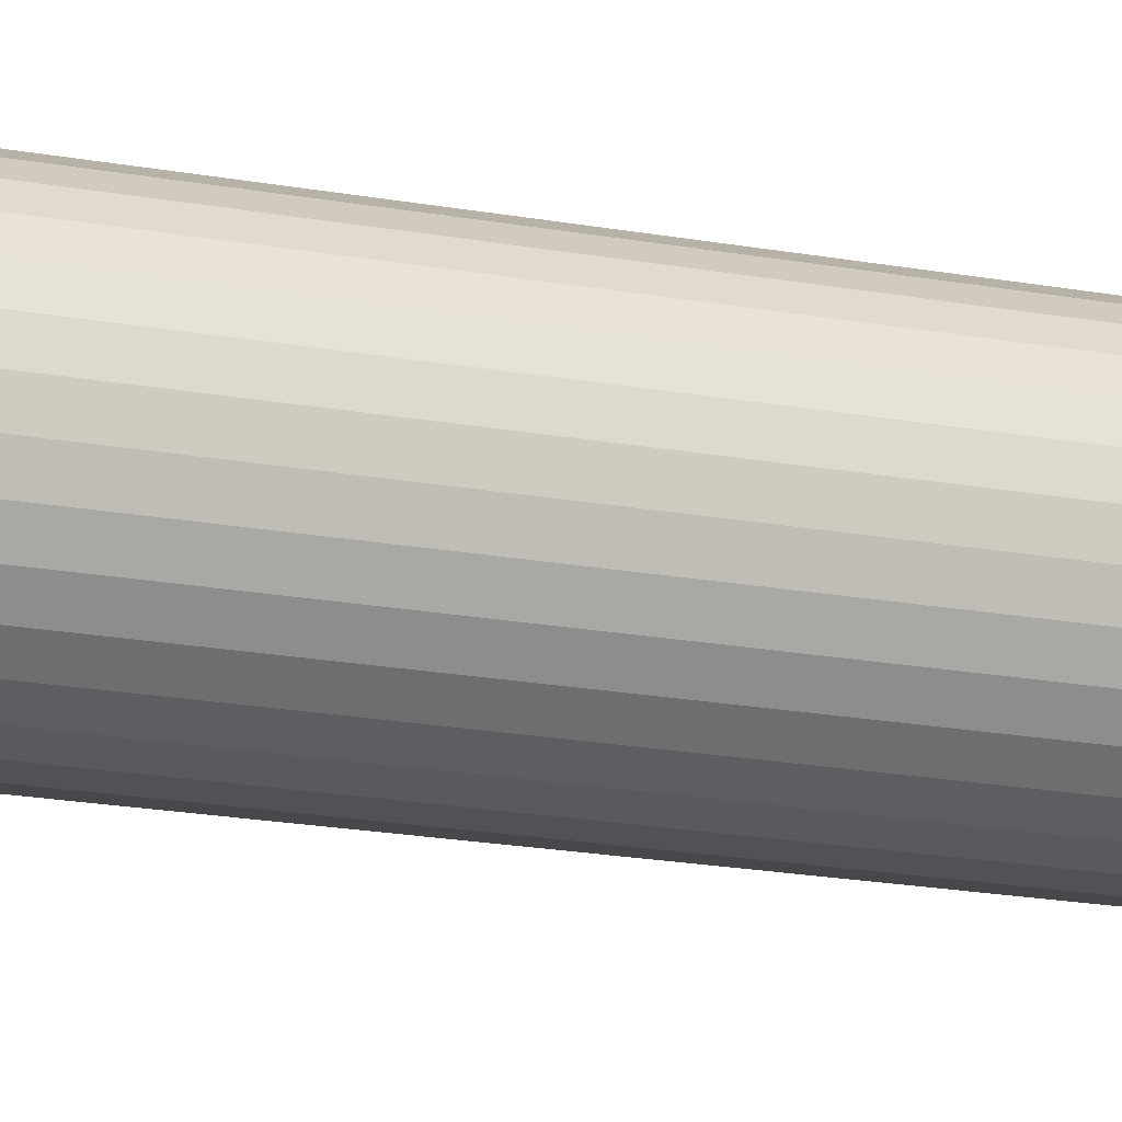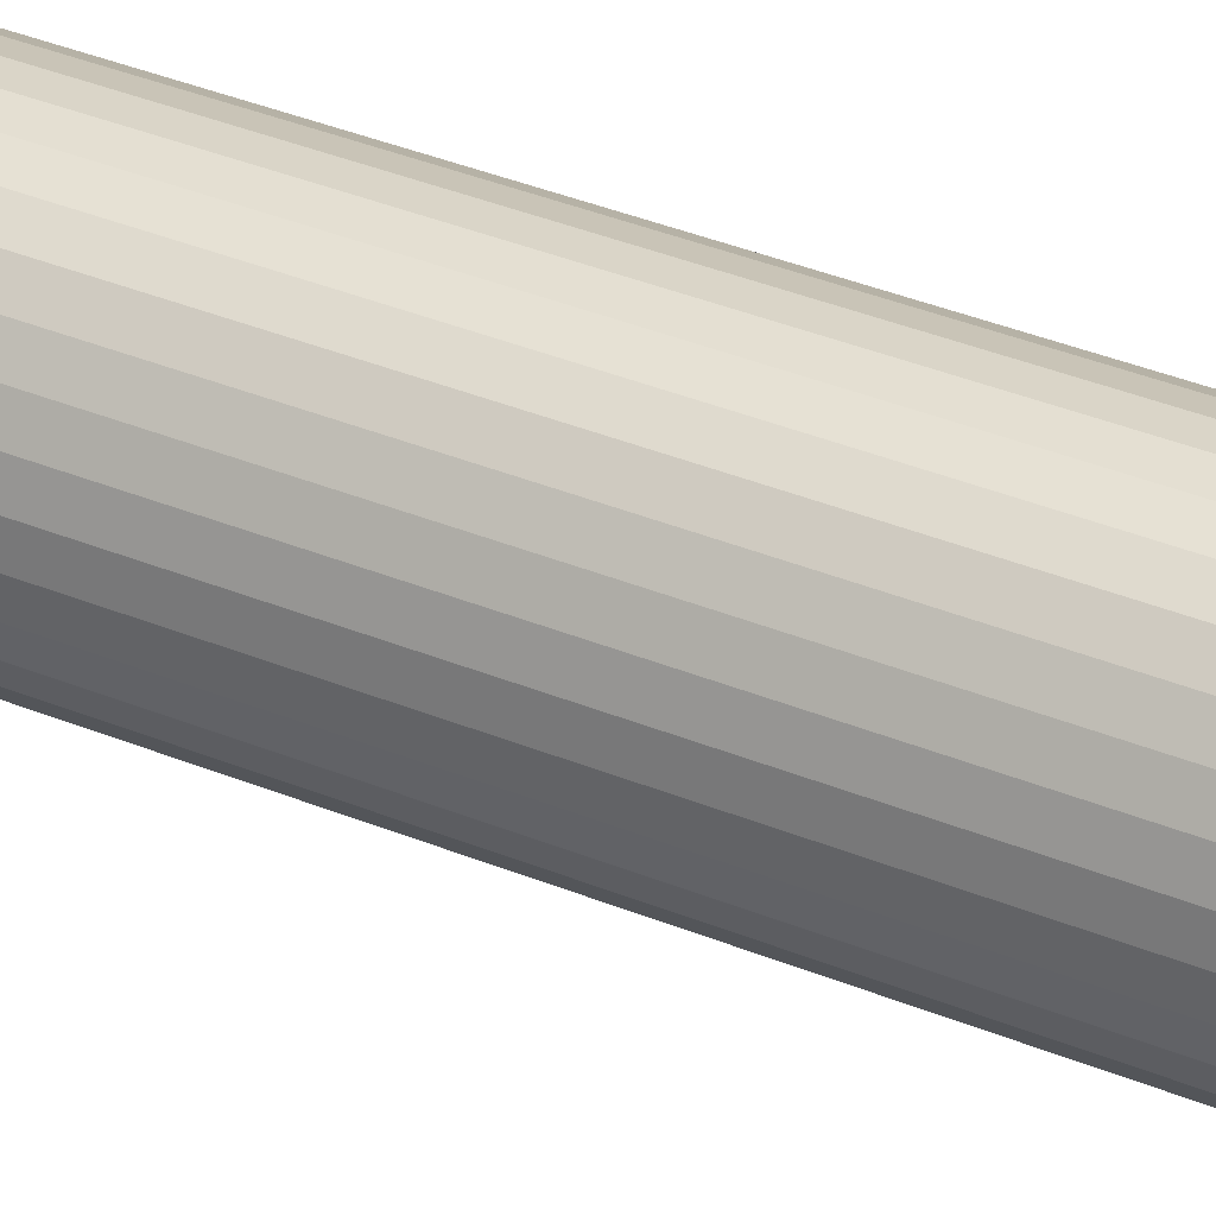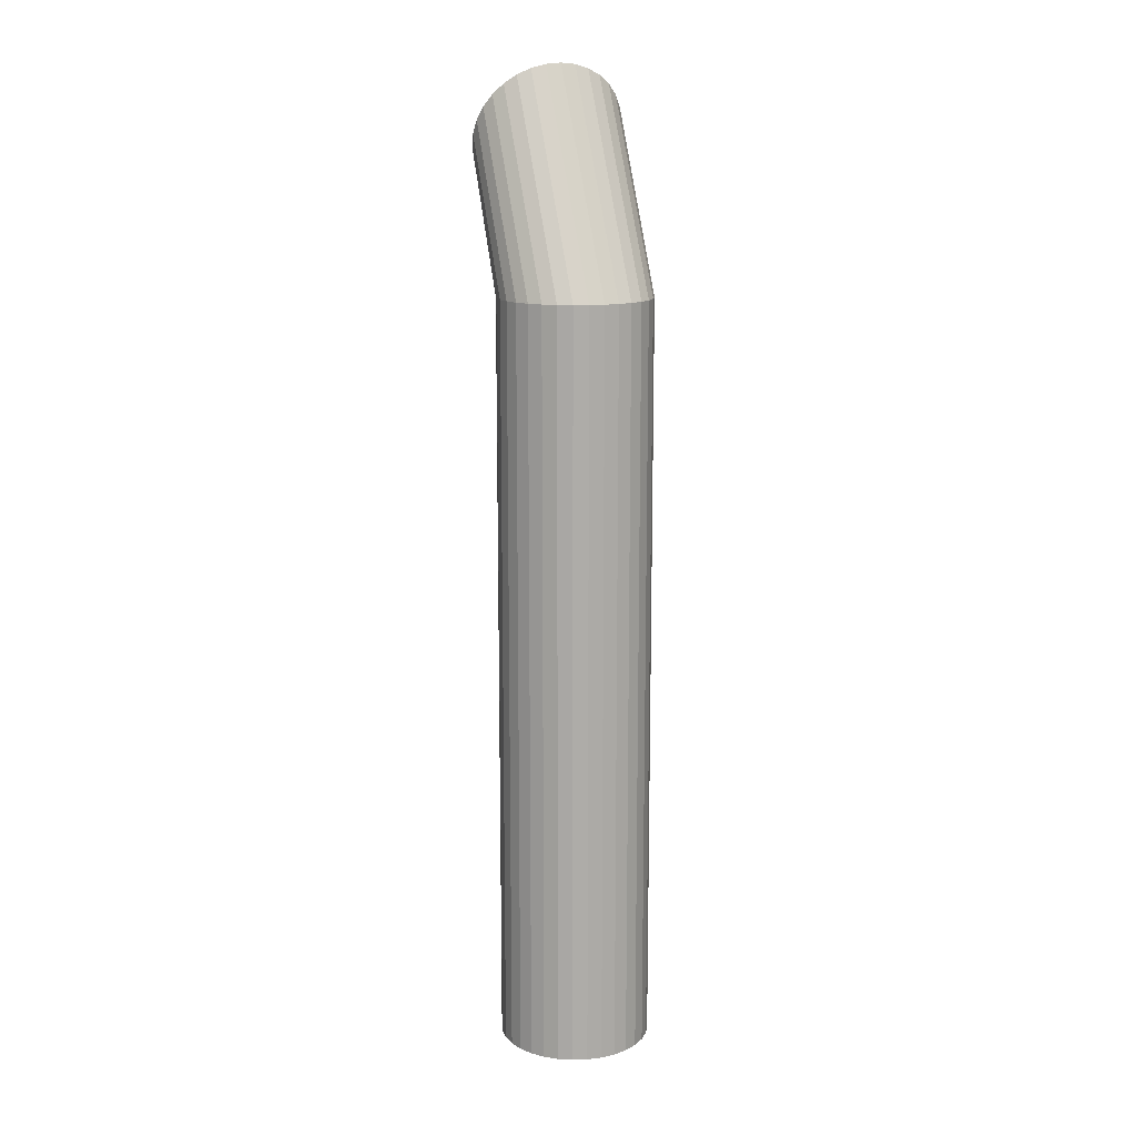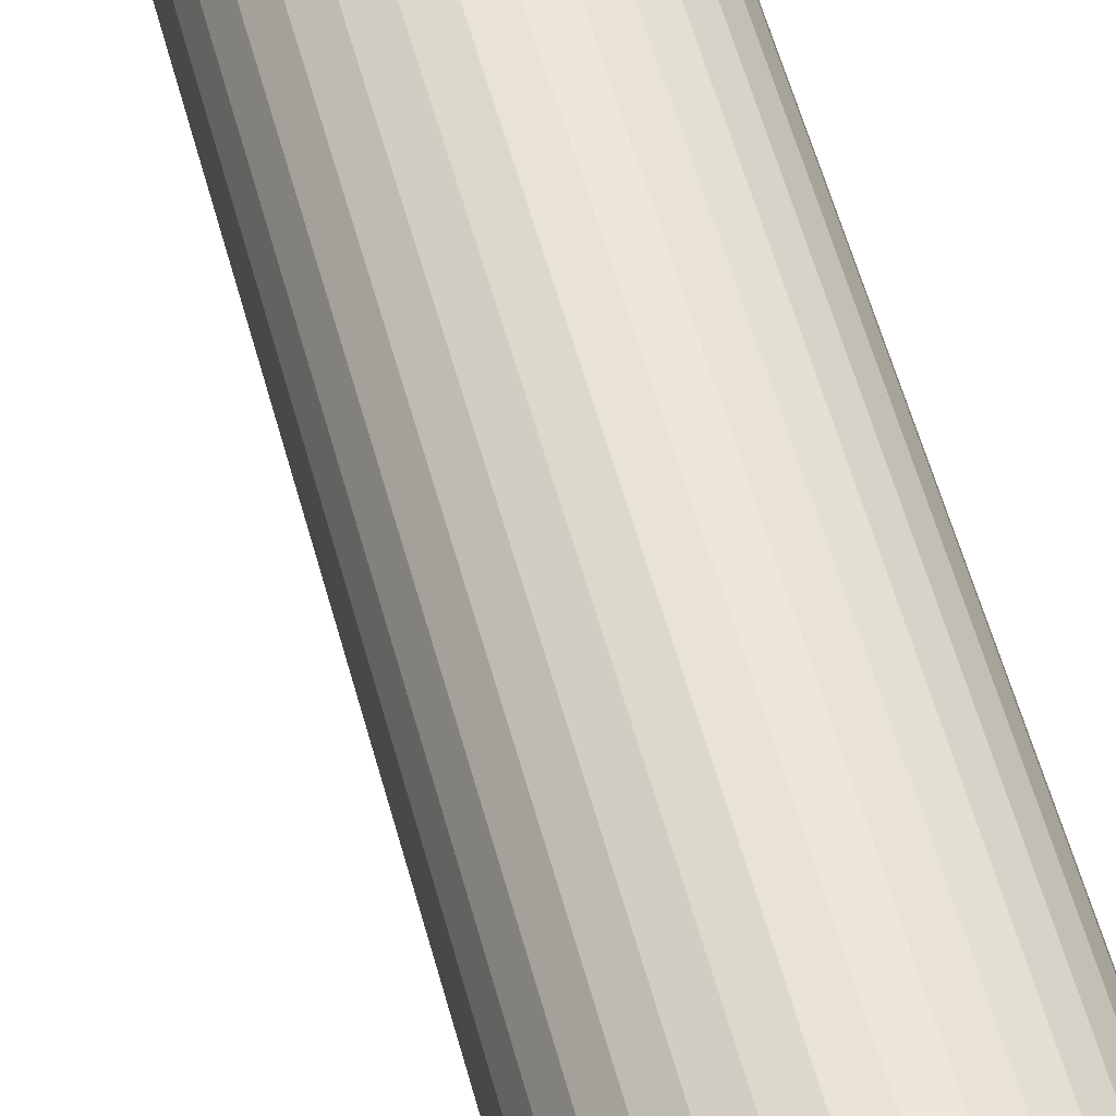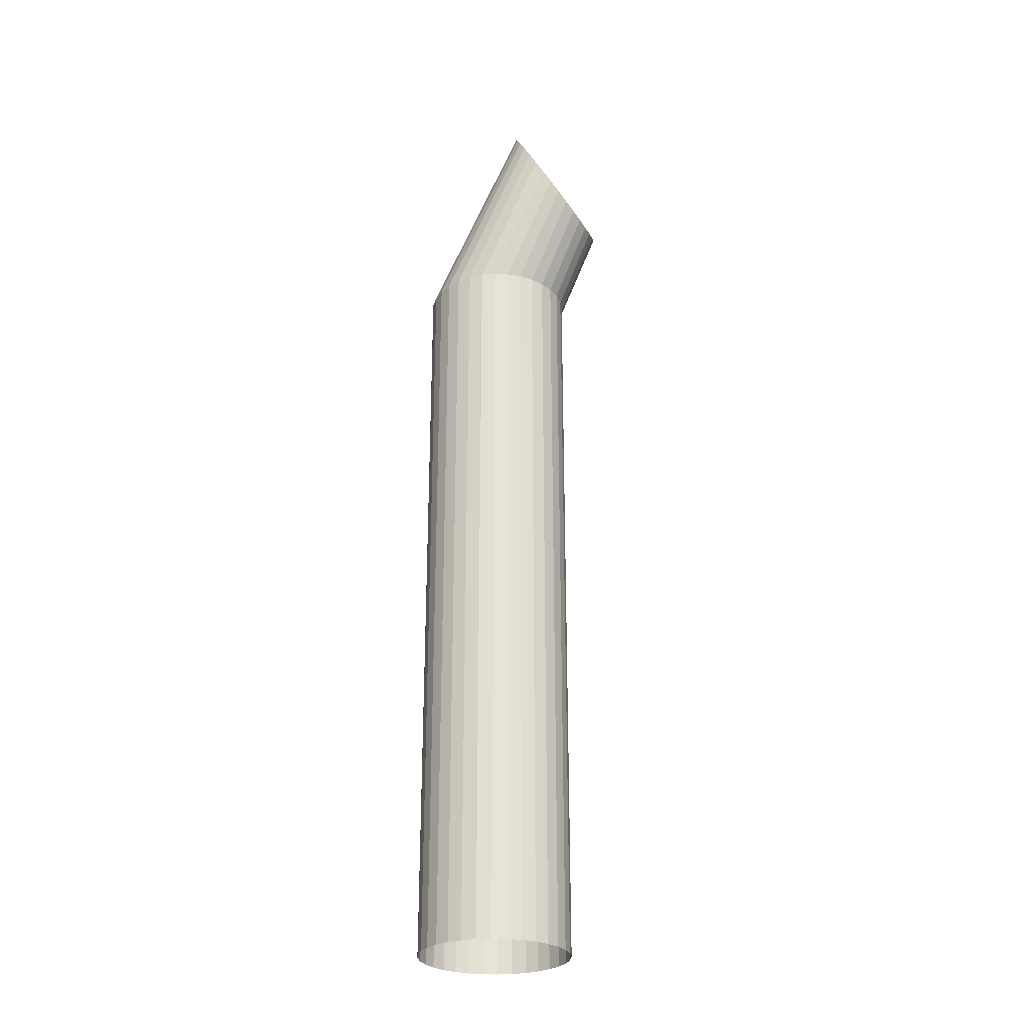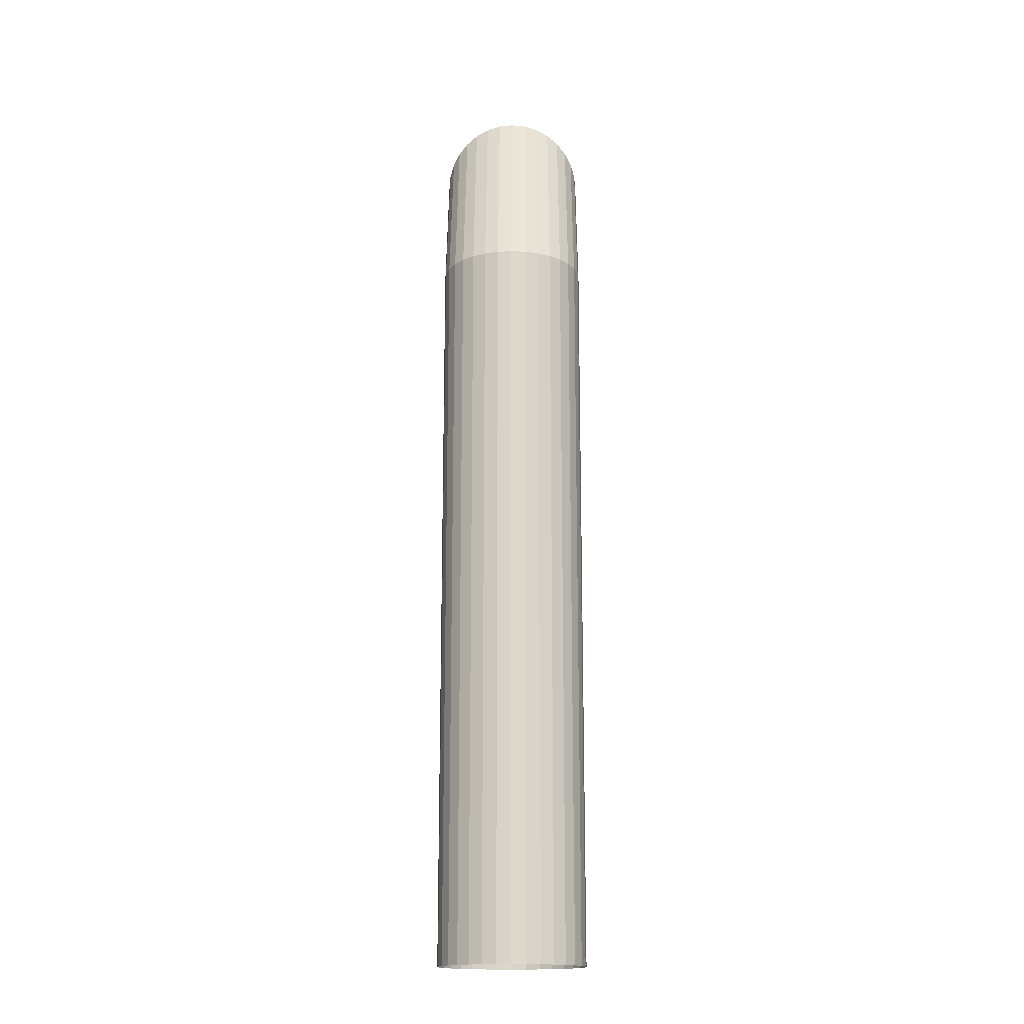
<metadata>
{"format":"obj","ext":"obj","renderer":"f3d","projection":"perspective","resolution":1024,"background":"white","views":[{"elev":-16.5,"azim":-112.0,"up":"+Z"},{"elev":33.6,"azim":120.0,"up":"+Z"},{"elev":13.6,"azim":-110.9,"up":"+Y"},{"elev":47.9,"azim":166.6,"up":"+Z"},{"elev":-27.2,"azim":24.3,"up":"+Y"},{"elev":-16.6,"azim":-89.6,"up":"+Y"}]}
</metadata>
<code>
o Circle
v 0 0 -1
v -0.1951 0 -0.9808
v -0.3827 0 -0.9239
v -0.5556 0 -0.8315
v -0.7071 0 -0.7071
v -0.8315 0 -0.5556
v -0.9239 0 -0.3827
v -0.9808 0 -0.1951
v -1 0 0
v -0.9808 0 0.1951
v -0.9239 0 0.3827
v -0.8315 0 0.5556
v -0.7071 0 0.7071
v -0.5556 0 0.8315
v -0.3827 0 0.9239
v -0.1951 0 0.9808
v 0 0 1
v 0.1951 0 0.9808
v 0.3827 0 0.9239
v 0.5556 0 0.8315
v 0.7071 0 0.7071
v 0.8315 0 0.5556
v 0.9239 0 0.3827
v 0.9808 0 0.1951
v 1 0 -0
v 0.9808 0 -0.1951
v 0.9239 0 -0.3827
v 0.8315 0 -0.5556
v 0.7071 0 -0.7071
v 0.5556 0 -0.8315
v 0.3827 0 -0.9239
v 0.1951 0 -0.9808
v 0 10 -1
v -0.1951 10 -0.9808
v -0.3827 10 -0.9239
v -0.5556 10 -0.8315
v -0.7071 10 -0.7071
v -0.8315 10 -0.5556
v -0.9239 10 -0.3827
v -0.9808 10 -0.1951
v -1 10 0
v -0.9808 10 0.1951
v -0.9239 10 0.3827
v -0.8315 10 0.5556
v -0.7071 10 0.7071
v -0.5556 10 0.8315
v -0.3827 10 0.9239
v -0.1951 10 0.9808
v 0 10 1
v 0.1951 10 0.9808
v 0.3827 10 0.9239
v 0.5556 10 0.8315
v 0.7071 10 0.7071
v 0.8315 10 0.5556
v 0.9239 10 0.3827
v 0.9808 10 0.1951
v 1 10 -0
v 0.9808 10 -0.1951
v 0.9239 10 -0.3827
v 0.8315 10 -0.5556
v 0.7071 10 -0.7071
v 0.5556 10 -0.8315
v 0.3827 10 -0.9239
v 0.1951 10 -0.9808
v 1 12 -1
v 0.9025 12.17 -0.9808
v 0.8087 12.33 -0.9239
v 0.7222 12.48 -0.8315
v 0.6464 12.61 -0.7071
v 0.5843 12.72 -0.5556
v 0.5381 12.8 -0.3827
v 0.5096 12.85 -0.1951
v 0.5 12.87 0
v 0.5096 12.85 0.1951
v 0.5381 12.8 0.3827
v 0.5843 12.72 0.5556
v 0.6464 12.61 0.7071
v 0.7222 12.48 0.8315
v 0.8087 12.33 0.9239
v 0.9025 12.17 0.9808
v 1 12 1
v 1.098 11.83 0.9808
v 1.191 11.67 0.9239
v 1.278 11.52 0.8315
v 1.354 11.39 0.7071
v 1.416 11.28 0.5556
v 1.462 11.2 0.3827
v 1.49 11.15 0.1951
v 1.5 11.13 -0
v 1.49 11.15 -0.1951
v 1.462 11.2 -0.3827
v 1.416 11.28 -0.5556
v 1.354 11.39 -0.7071
v 1.278 11.52 -0.8315
v 1.191 11.67 -0.9239
v 1.098 11.83 -0.9808
v 1 12 -1
v 0.9025 12.17 -0.9808
v 0.8087 12.33 -0.9239
v 0.7222 12.48 -0.8315
v 0.6464 12.61 -0.7071
v 0.5843 12.72 -0.5556
v 0.5381 12.8 -0.3827
v 0.5096 12.85 -0.1951
v 0.5 12.87 0
v 0.5096 12.85 0.1951
v 0.5381 12.8 0.3827
v 0.5843 12.72 0.5556
v 0.6464 12.61 0.7071
v 0.7222 12.48 0.8315
v 0.8087 12.33 0.9239
v 0.9025 12.17 0.9808
v 1 12 1
v 1.098 11.83 0.9808
v 1.191 11.67 0.9239
v 1.278 11.52 0.8315
v 1.354 11.39 0.7071
v 1.416 11.28 0.5556
v 1.462 11.2 0.3827
v 1.49 11.15 0.1951
v 1.5 11.13 -0
v 1.49 11.15 -0.1951
v 1.462 11.2 -0.3827
v 1.416 11.28 -0.5556
v 1.354 11.39 -0.7071
v 1.278 11.52 -0.8315
v 1.191 11.67 -0.9239
v 1.098 11.83 -0.9808
f 22 54 53 21
f 9 41 40 8
f 23 55 54 22
f 10 42 41 9
f 24 56 55 23
f 11 43 42 10
f 25 57 56 24
f 12 44 43 11
f 26 58 57 25
f 13 45 44 12
f 27 59 58 26
f 14 46 45 13
f 28 60 59 27
f 15 47 46 14
f 2 34 33 1
f 29 61 60 28
f 16 48 47 15
f 3 35 34 2
f 30 62 61 29
f 17 49 48 16
f 4 36 35 3
f 31 63 62 30
f 18 50 49 17
f 5 37 36 4
f 32 64 63 31
f 19 51 50 18
f 6 38 37 5
f 1 33 64 32
f 20 52 51 19
f 7 39 38 6
f 21 53 52 20
f 8 40 39 7
f 49 81 80 48
f 36 68 67 35
f 63 95 94 62
f 50 82 81 49
f 37 69 68 36
f 64 96 95 63
f 51 83 82 50
f 38 70 69 37
f 33 65 96 64
f 52 84 83 51
f 39 71 70 38
f 53 85 84 52
f 40 72 71 39
f 54 86 85 53
f 41 73 72 40
f 55 87 86 54
f 42 74 73 41
f 56 88 87 55
f 43 75 74 42
f 57 89 88 56
f 44 76 75 43
f 58 90 89 57
f 45 77 76 44
f 59 91 90 58
f 46 78 77 45
f 60 92 91 59
f 47 79 78 46
f 34 66 65 33
f 61 93 92 60
f 48 80 79 47
f 35 67 66 34
f 62 94 93 61
f 73 72 104 105
f 87 86 118 119
f 74 73 105 106
f 88 87 119 120
f 75 74 106 107
f 89 88 120 121
f 76 75 107 108
f 90 89 121 122
f 77 76 108 109
f 91 90 122 123
f 78 77 109 110
f 92 91 123 124
f 79 78 110 111
f 66 65 97 98
f 93 92 124 125
f 80 79 111 112
f 67 66 98 99
f 94 93 125 126
f 81 80 112 113
f 68 67 99 100
f 95 94 126 127
f 82 81 113 114
f 69 68 100 101
f 96 95 127 128
f 83 82 114 115
f 70 69 101 102
f 65 96 128 97
f 84 83 115 116
f 71 70 102 103
f 85 84 116 117
f 72 71 103 104
f 86 85 117 118
f 98 99 100 101 102 103 104 105 106 107 108 109 110 111 112 113 114 115 116 117 118 119 120 121 122 123 124 125 126 127 128 97

</code>
